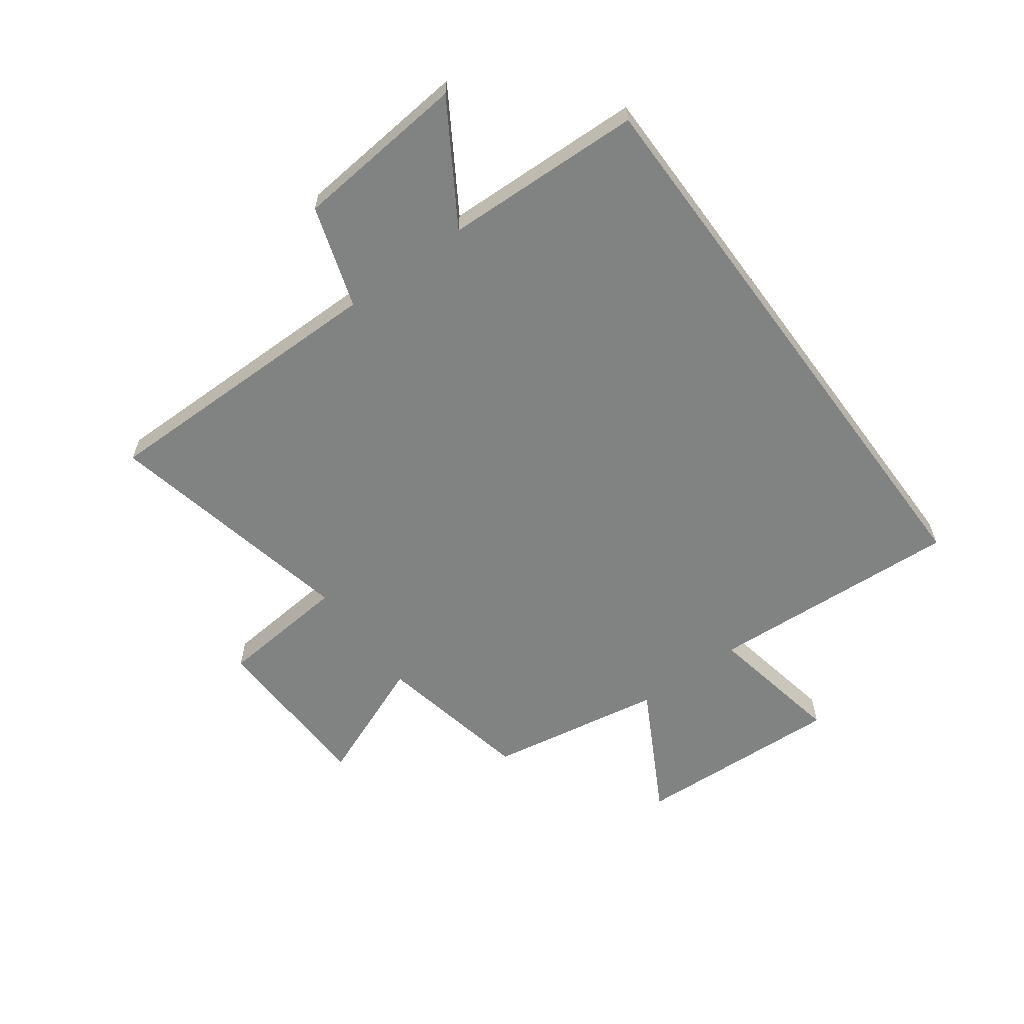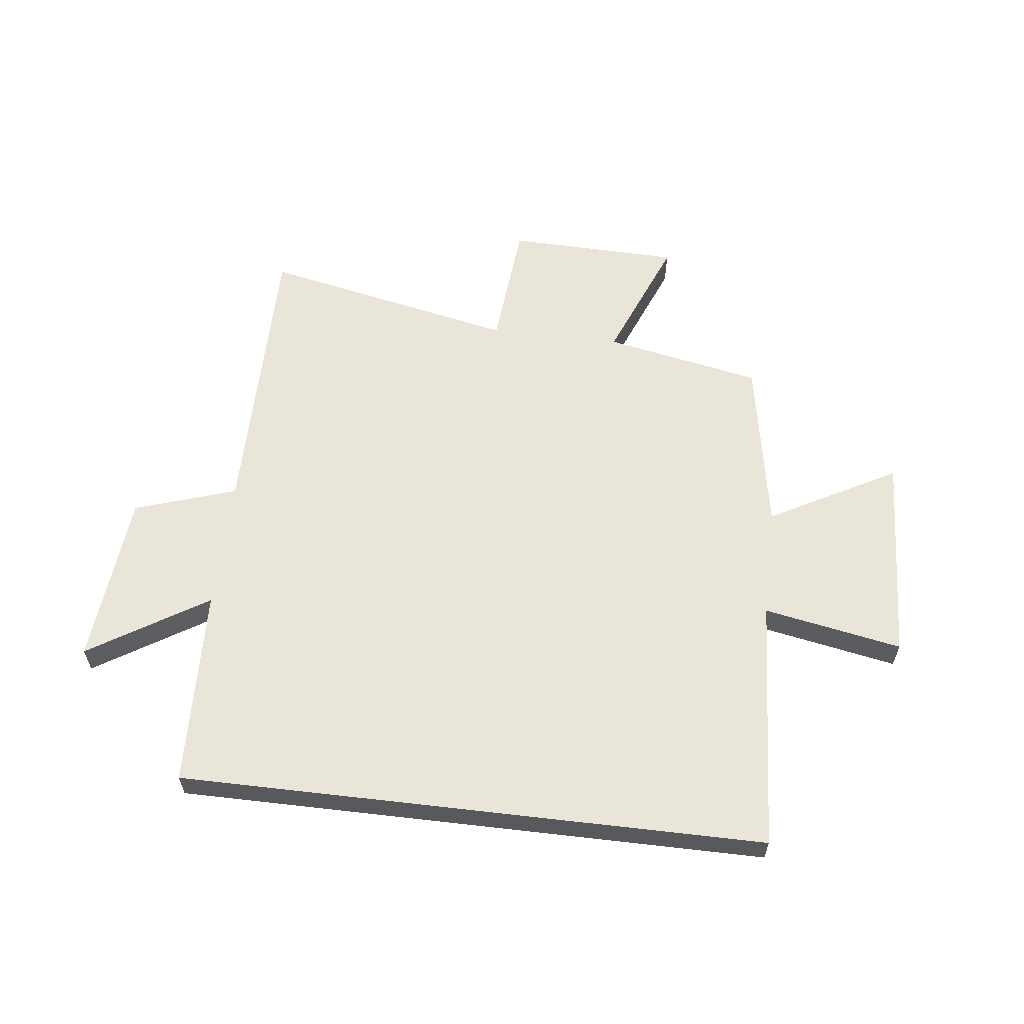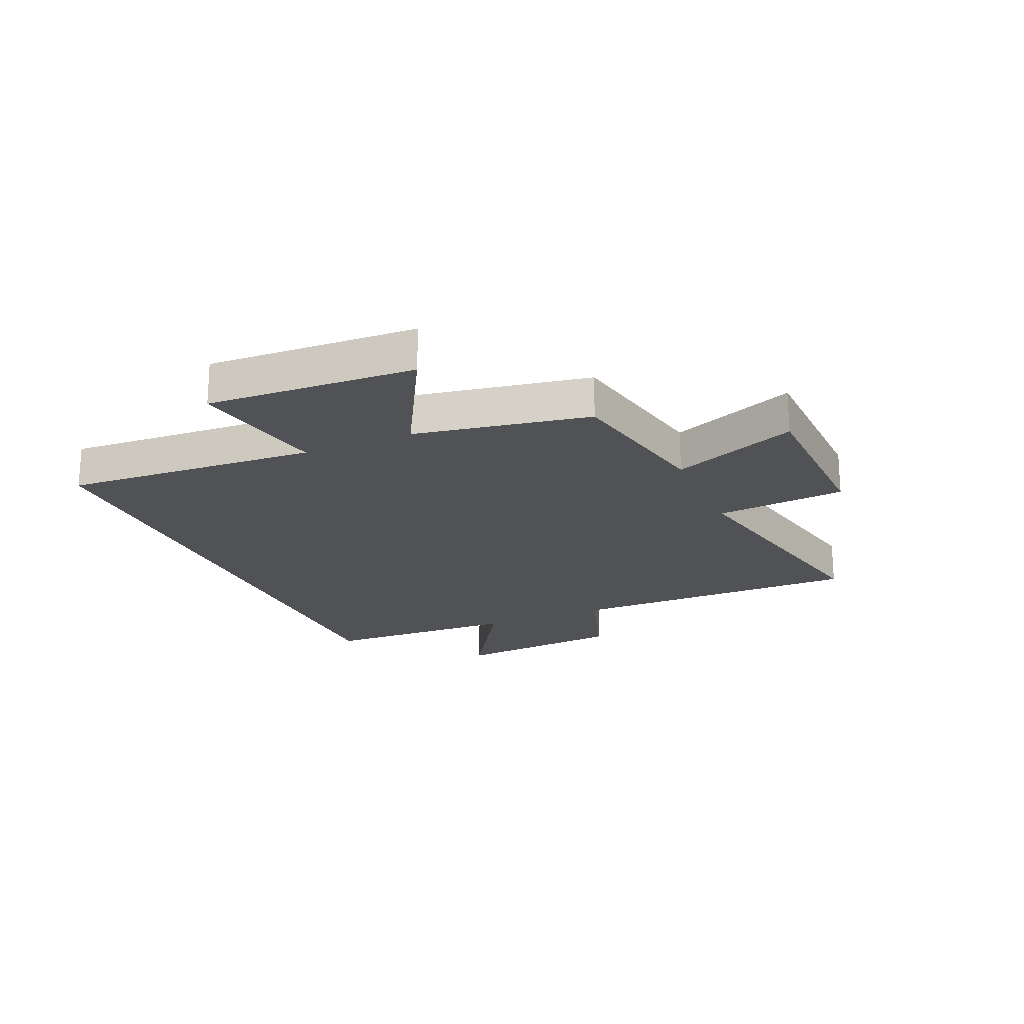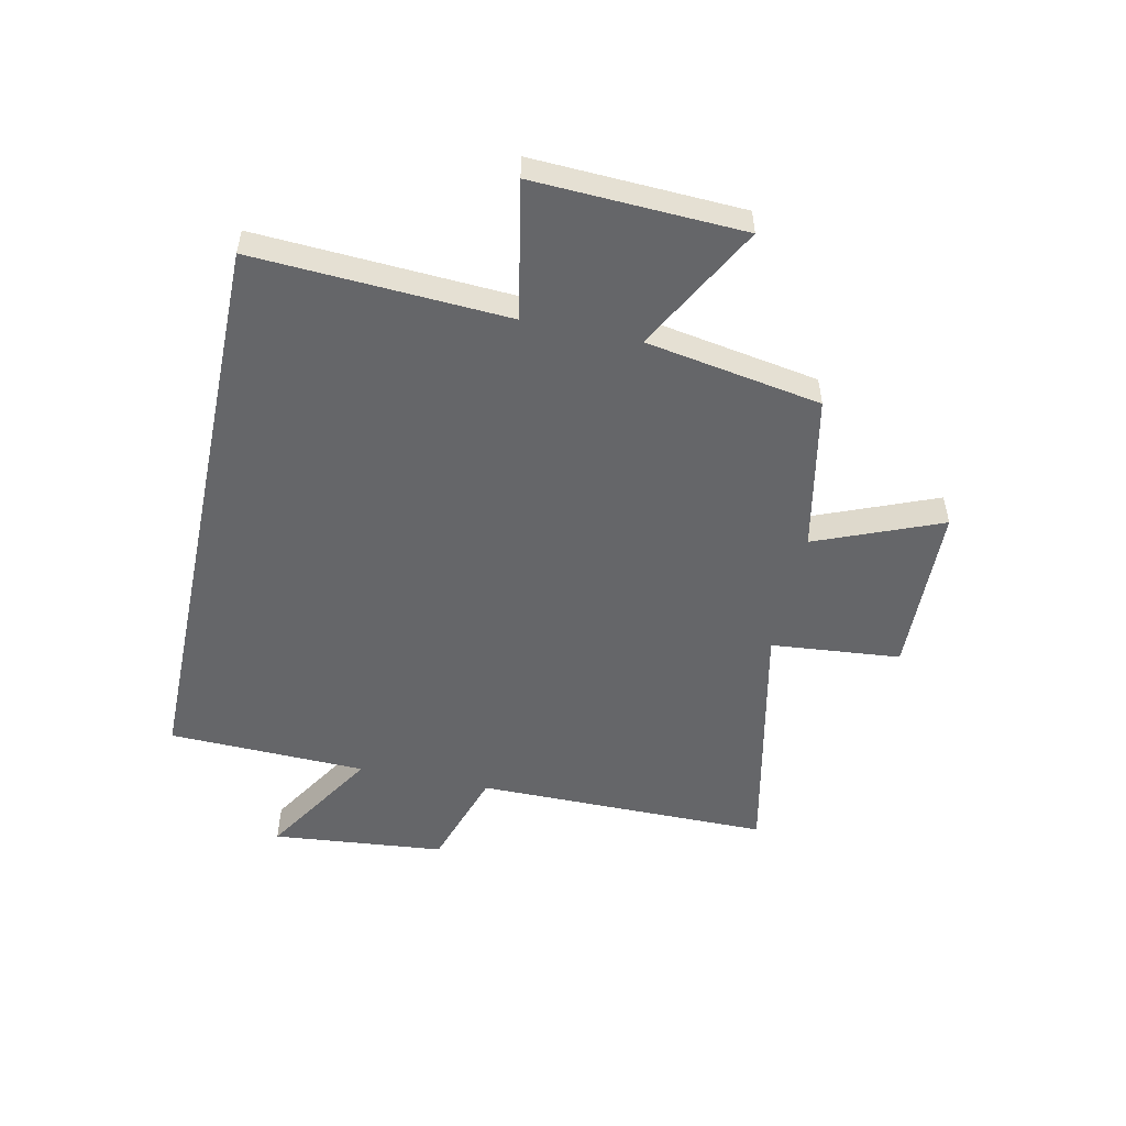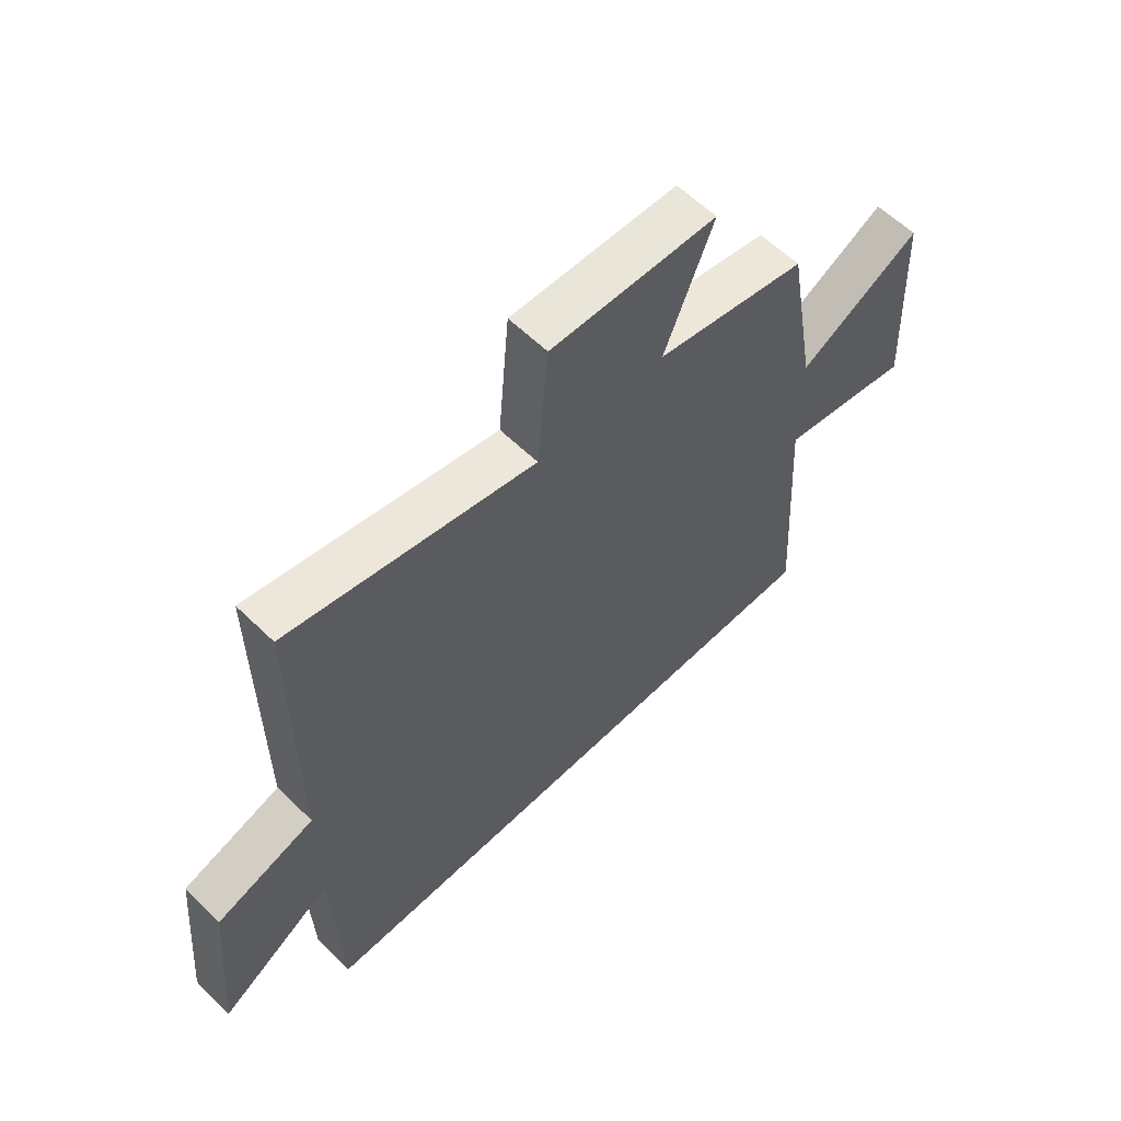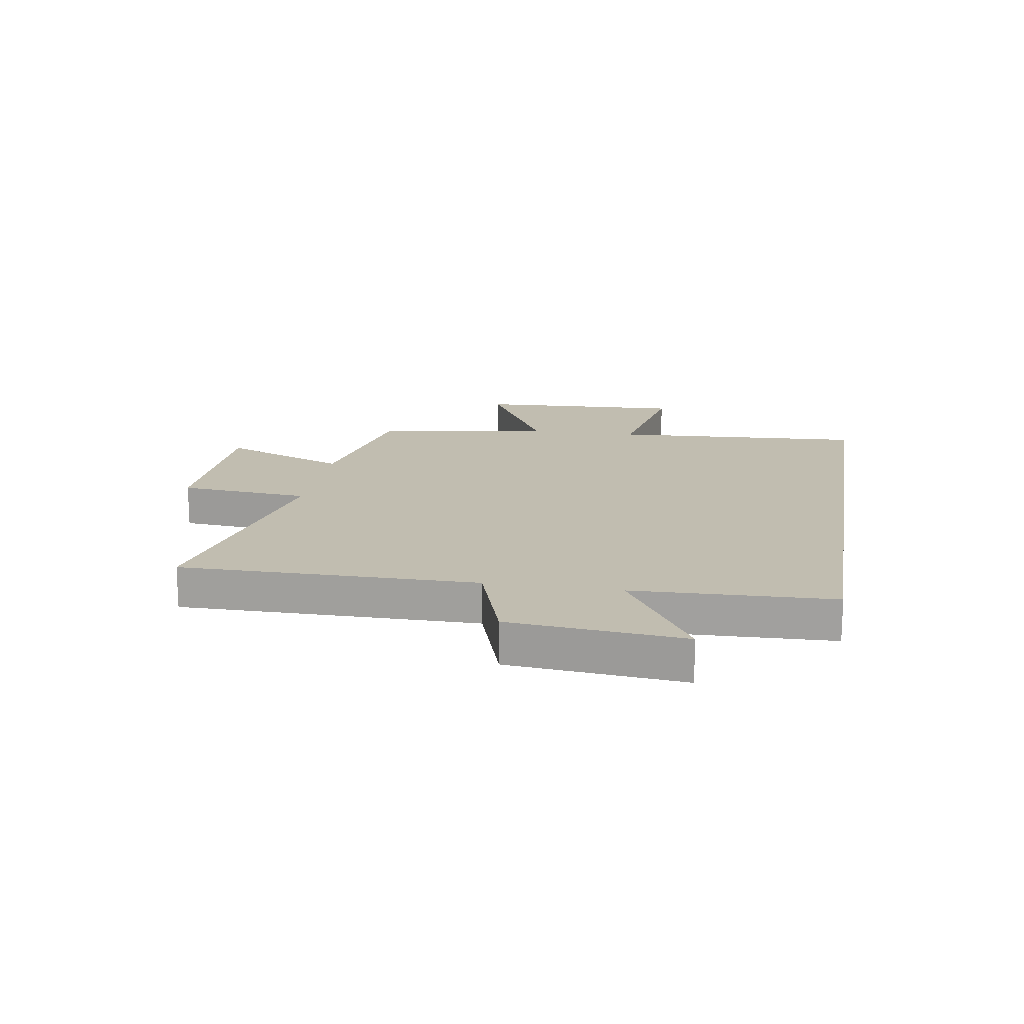
<metadata>
{"format":"obj","ext":"obj","renderer":"f3d","projection":"perspective","resolution":1024,"background":"white","views":[{"elev":-60.6,"azim":126.4,"up":"+Y"},{"elev":59.7,"azim":-173.3,"up":"+Y"},{"elev":-20.9,"azim":-66.5,"up":"+Y"},{"elev":-51.8,"azim":-101.9,"up":"+Y"},{"elev":59.7,"azim":134.9,"up":"+Z"},{"elev":16.7,"azim":99.3,"up":"+Y"}]}
</metadata>
<code>
v -0.446 0.07 0.446
v -0.173 0.07 0.5
v -0.261 0.07 0.719
v 0.039 0.07 0.727
v 0.059 0.07 0.5
v 0.502 0.07 0.593
v 0.5 0.07 0.078
v 0.677 0.07 0.02
v 0.705 0.07 -0.282
v 0.5 0.07 -0.154
v 0.488 0.07 -0.5
v -0.527 0.07 -0.5
v -0.5 0.07 -0.058
v -0.74 0.07 -0.103
v -0.722 0.07 0.261
v -0.5 0.07 0.14
v -0.446 0 0.446
v -0.173 0 0.5
v -0.261 0 0.719
v 0.039 0 0.727
v 0.059 0 0.5
v 0.502 0 0.593
v 0.5 0 0.078
v 0.677 0 0.02
v 0.705 0 -0.282
v 0.5 0 -0.154
v 0.488 0 -0.5
v -0.527 0 -0.5
v -0.5 0 -0.058
v -0.74 0 -0.103
v -0.722 0 0.261
v -0.5 0 0.14
f 13 14 15 16
f 13 16 1 2
f 12 13 2
f 11 12 2
f 10 11 2
f 7 8 9 10
f 7 10 2 3
f 5 6 7
f 5 7 3
f 3 4 5
f 32 31 30 29
f 18 17 32 29
f 18 29 28
f 18 28 27
f 18 27 26
f 26 25 24 23
f 19 18 26 23
f 23 22 21
f 19 23 21
f 21 20 19
f 1 17 18 2
f 2 18 19 3
f 3 19 20 4
f 4 20 21 5
f 5 21 22 6
f 6 22 23 7
f 7 23 24 8
f 8 24 25 9
f 9 25 26 10
f 10 26 27 11
f 11 27 28 12
f 12 28 29 13
f 13 29 30 14
f 14 30 31 15
f 15 31 32 16
f 16 32 17 1

</code>
